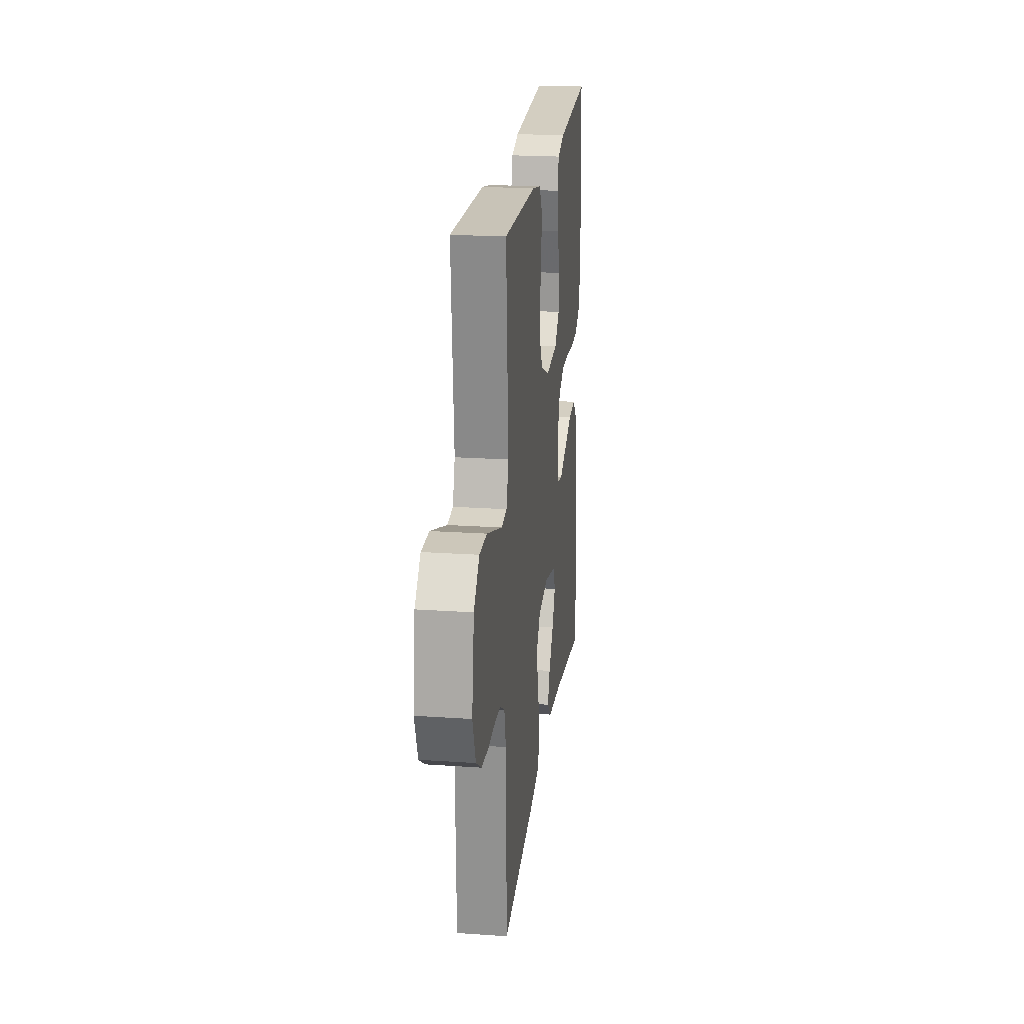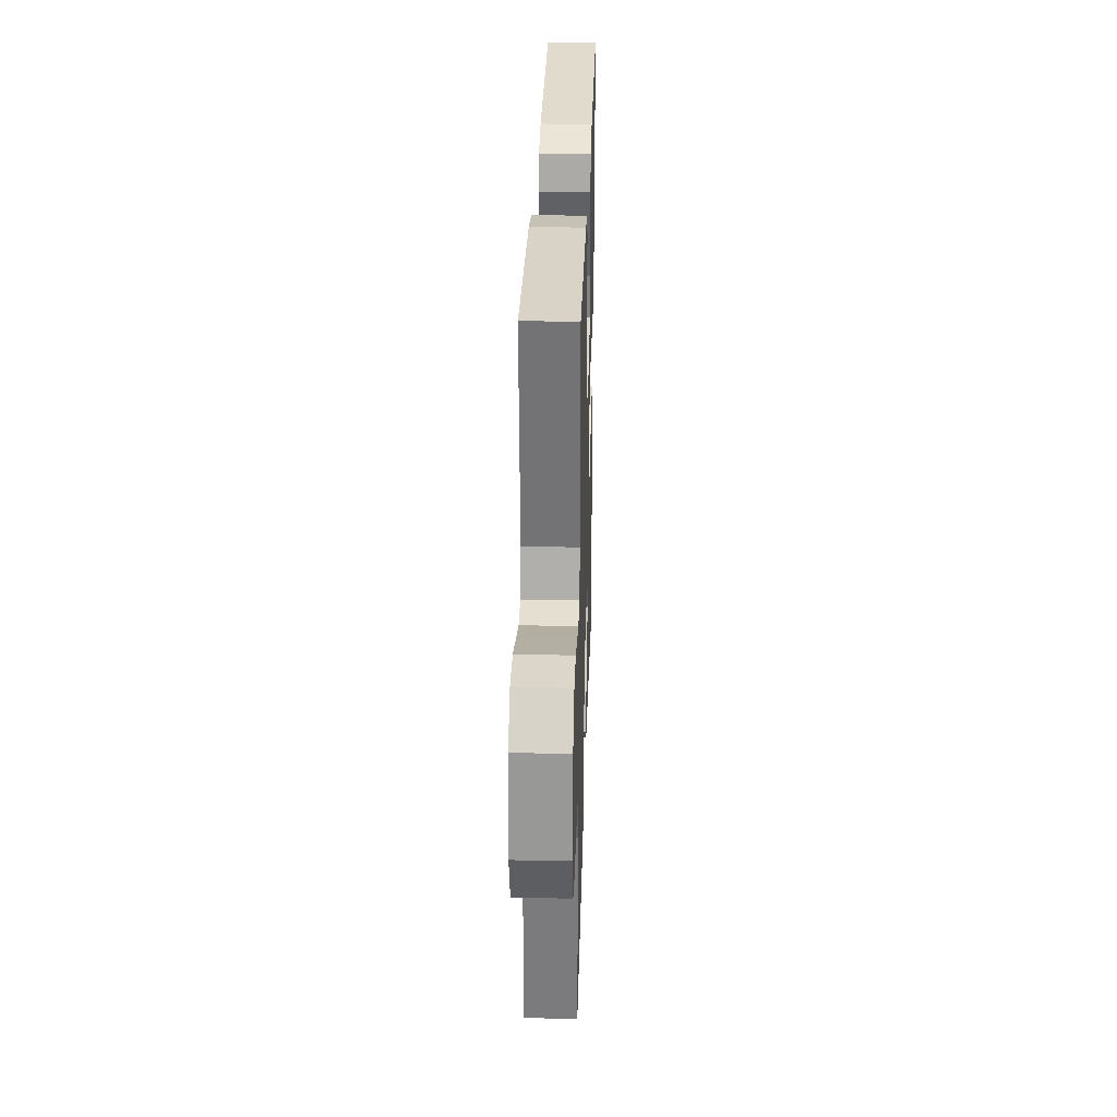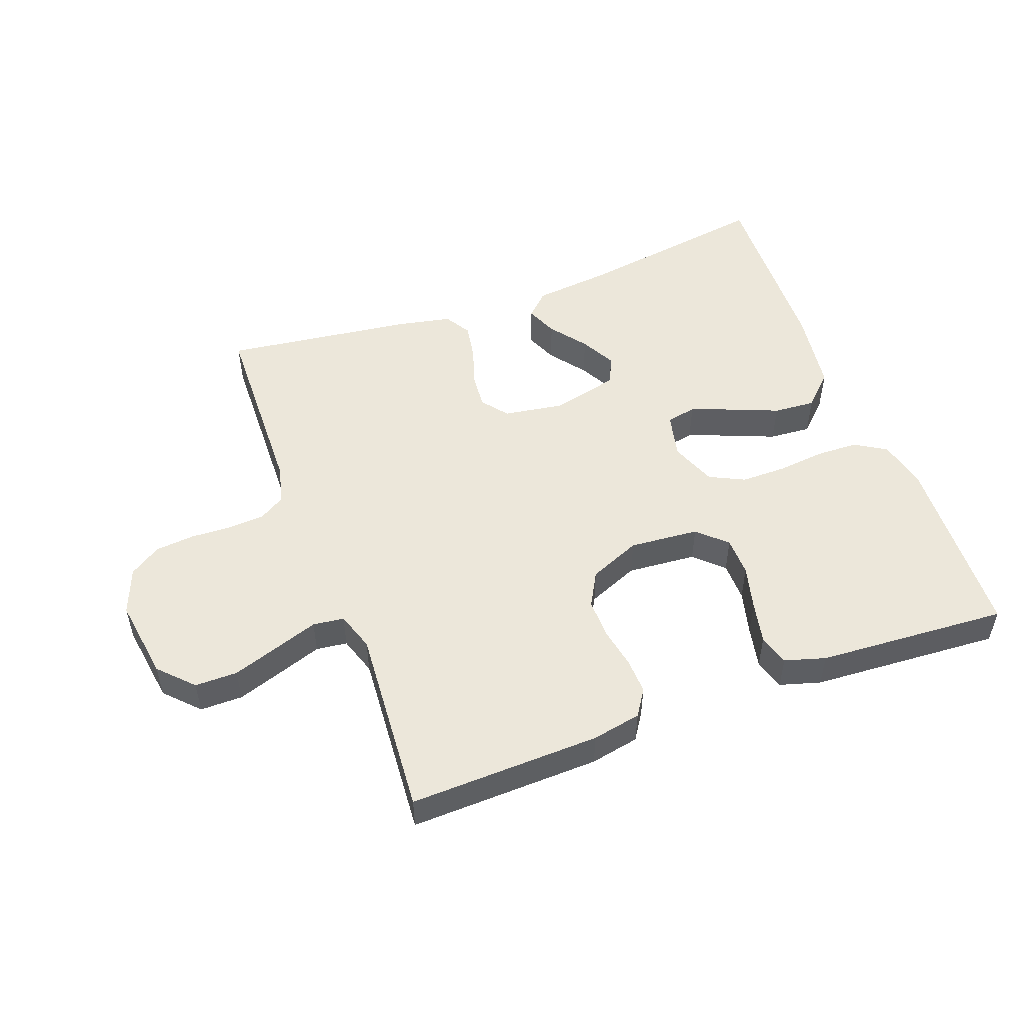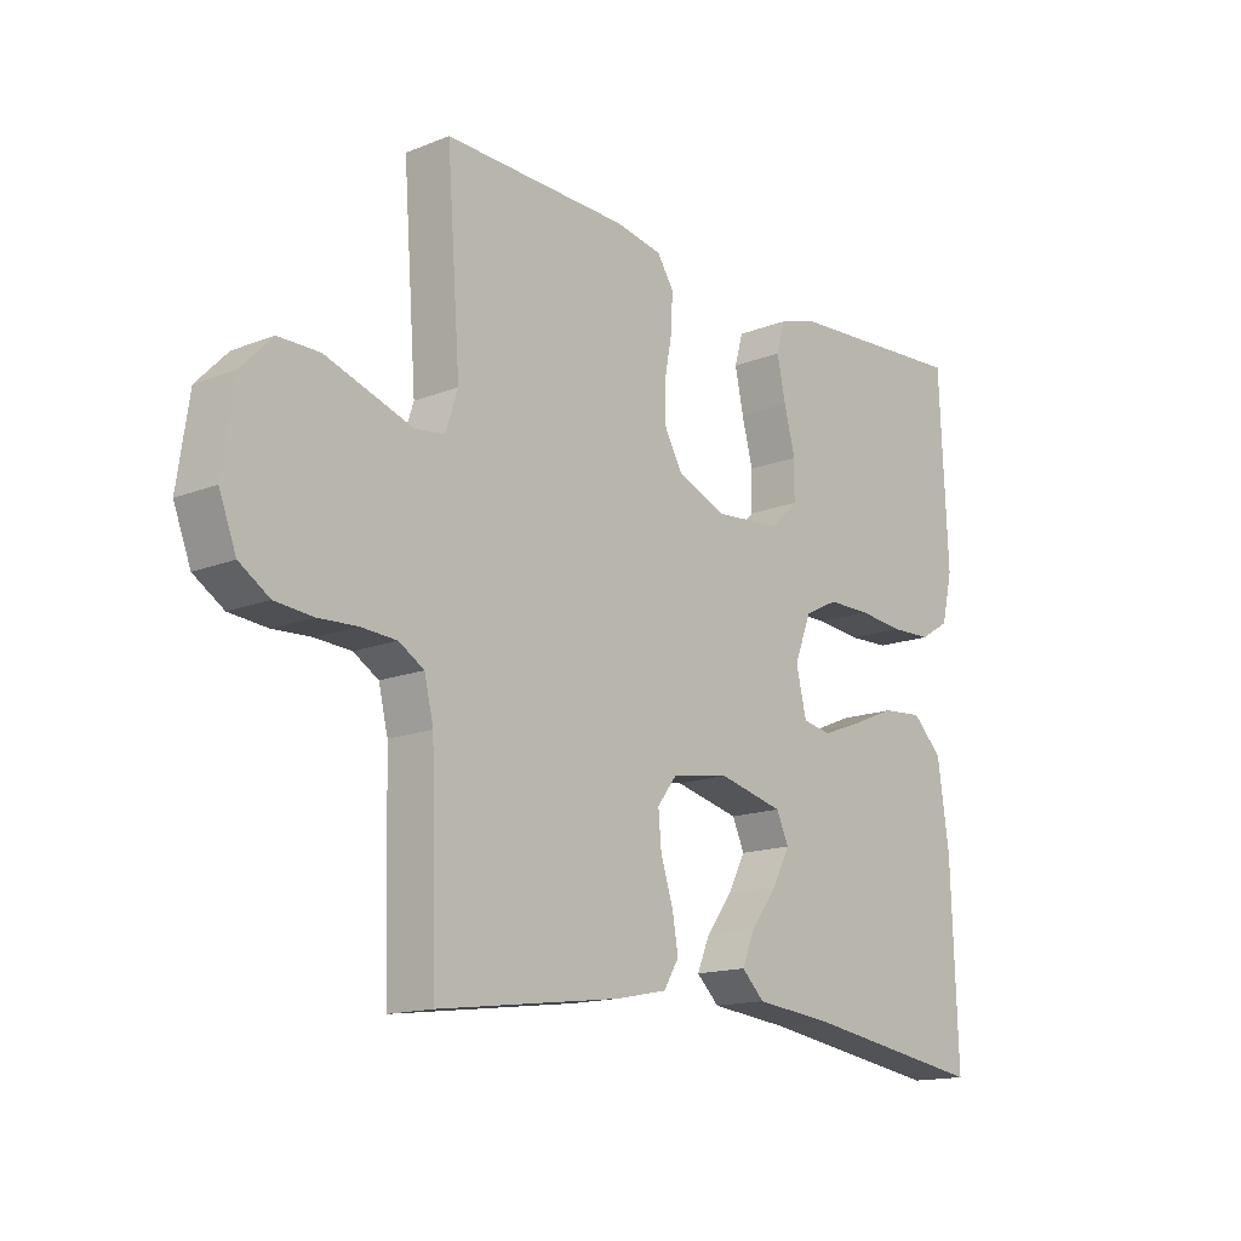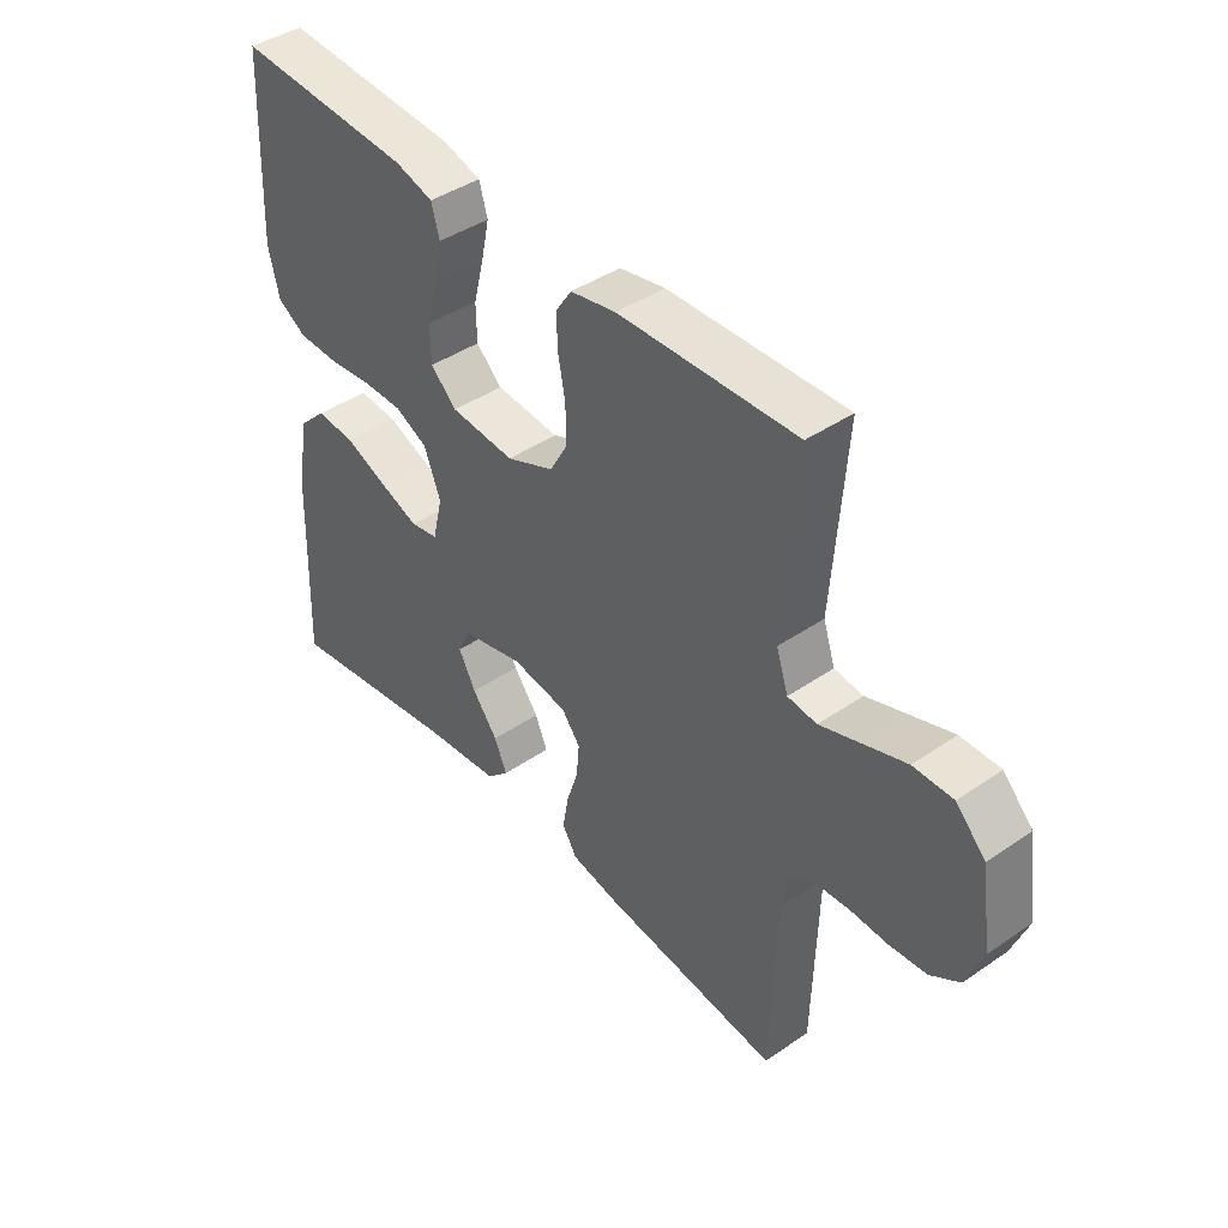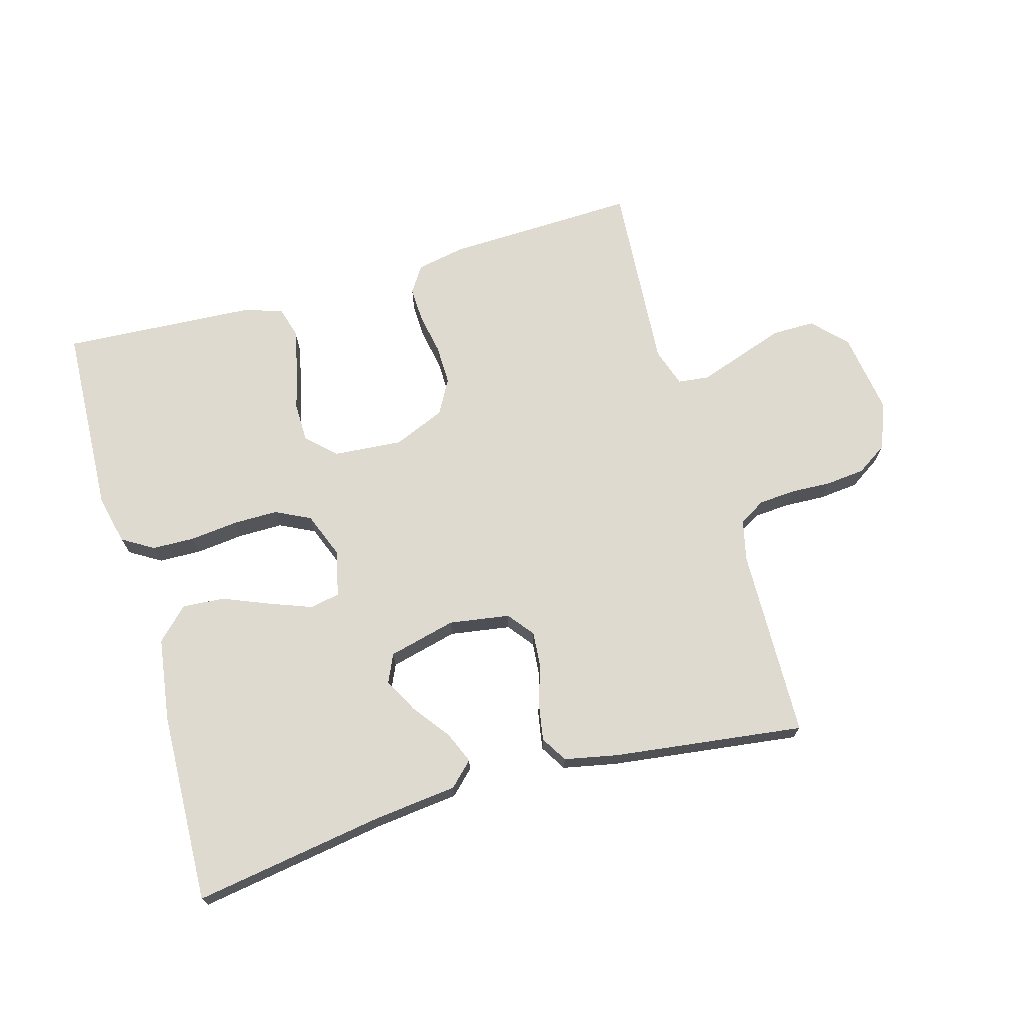
<metadata>
{"format":"obj","ext":"obj","renderer":"f3d","projection":"perspective","resolution":1024,"background":"white","views":[{"elev":21.4,"azim":-83.0,"up":"+Z"},{"elev":29.7,"azim":-88.3,"up":"+Z"},{"elev":51.2,"azim":-20.4,"up":"+Y"},{"elev":-15.0,"azim":-49.6,"up":"+Z"},{"elev":42.3,"azim":-129.4,"up":"+Z"},{"elev":70.8,"azim":164.0,"up":"+Y"}]}
</metadata>
<code>
v -0.5 0.07 0.5
v -0.2 0.07 0.491
v -0.123 0.07 0.476
v -0.096 0.07 0.435
v -0.098 0.07 0.379
v -0.11 0.07 0.315
v -0.111 0.07 0.252
v -0.081 0.07 0.198
v 0 0.07 0.164
v 0.109 0.07 0.173
v 0.153 0.07 0.215
v 0.154 0.07 0.277
v 0.136 0.07 0.347
v 0.122 0.07 0.413
v 0.136 0.07 0.462
v 0.2 0.07 0.481
v 0.5 0.07 0.5
v 0.514 0.07 0.2
v 0.496 0.07 0.123
v 0.447 0.07 0.093
v 0.38 0.07 0.091
v 0.305 0.07 0.099
v 0.235 0.07 0.099
v 0.18 0.07 0.072
v 0.152 0.07 0
v 0.169 0.07 -0.072
v 0.216 0.07 -0.081
v 0.282 0.07 -0.056
v 0.355 0.07 -0.026
v 0.421 0.07 -0.021
v 0.47 0.07 -0.069
v 0.489 0.07 -0.2
v 0.5 0.07 -0.5
v 0.2 0.07 -0.453
v 0.07 0.07 -0.439
v 0.033 0.07 -0.403
v 0.054 0.07 -0.353
v 0.097 0.07 -0.296
v 0.126 0.07 -0.241
v 0.106 0.07 -0.197
v 0 0.07 -0.171
v -0.095 0.07 -0.186
v -0.127 0.07 -0.227
v -0.122 0.07 -0.283
v -0.102 0.07 -0.345
v -0.092 0.07 -0.403
v -0.117 0.07 -0.444
v -0.2 0.07 -0.461
v -0.5 0.07 -0.5
v -0.508 0.07 -0.2
v -0.523 0.07 -0.137
v -0.564 0.07 -0.112
v -0.622 0.07 -0.108
v -0.685 0.07 -0.111
v -0.747 0.07 -0.105
v -0.796 0.07 -0.073
v -0.824 0.07 0
v -0.805 0.07 0.129
v -0.755 0.07 0.181
v -0.688 0.07 0.181
v -0.614 0.07 0.156
v -0.547 0.07 0.133
v -0.498 0.07 0.139
v -0.478 0.07 0.2
v -0.5 0 0.5
v -0.2 0 0.491
v -0.123 0 0.476
v -0.096 0 0.435
v -0.098 0 0.379
v -0.11 0 0.315
v -0.111 0 0.252
v -0.081 0 0.198
v 0 0 0.164
v 0.109 0 0.173
v 0.153 0 0.215
v 0.154 0 0.277
v 0.136 0 0.347
v 0.122 0 0.413
v 0.136 0 0.462
v 0.2 0 0.481
v 0.5 0 0.5
v 0.514 0 0.2
v 0.496 0 0.123
v 0.447 0 0.093
v 0.38 0 0.091
v 0.305 0 0.099
v 0.235 0 0.099
v 0.18 0 0.072
v 0.152 0 0
v 0.169 0 -0.072
v 0.216 0 -0.081
v 0.282 0 -0.056
v 0.355 0 -0.026
v 0.421 0 -0.021
v 0.47 0 -0.069
v 0.489 0 -0.2
v 0.5 0 -0.5
v 0.2 0 -0.453
v 0.07 0 -0.439
v 0.033 0 -0.403
v 0.054 0 -0.353
v 0.097 0 -0.296
v 0.126 0 -0.241
v 0.106 0 -0.197
v 0 0 -0.171
v -0.095 0 -0.186
v -0.127 0 -0.227
v -0.122 0 -0.283
v -0.102 0 -0.345
v -0.092 0 -0.403
v -0.117 0 -0.444
v -0.2 0 -0.461
v -0.5 0 -0.5
v -0.508 0 -0.2
v -0.523 0 -0.137
v -0.564 0 -0.112
v -0.622 0 -0.108
v -0.685 0 -0.111
v -0.747 0 -0.105
v -0.796 0 -0.073
v -0.824 0 0
v -0.805 0 0.129
v -0.755 0 0.181
v -0.688 0 0.181
v -0.614 0 0.156
v -0.547 0 0.133
v -0.498 0 0.139
v -0.478 0 0.2
f 60 61 62
f 59 60 62
f 58 59 62
f 57 58 62
f 56 57 62
f 55 56 62
f 54 55 62
f 53 54 62
f 52 53 62 63
f 51 52 63 64
f 48 49 50
f 47 48 50
f 46 47 50
f 45 46 50
f 44 45 50
f 50 51 64
f 44 50 64
f 43 44 64
f 36 37 38
f 35 36 38
f 34 35 38
f 34 38 39
f 33 34 39
f 32 33 39
f 31 32 39
f 30 31 39
f 29 30 39
f 28 29 39
f 27 28 39 40
f 20 21 22
f 19 20 22
f 18 19 22
f 17 18 22
f 16 17 22
f 15 16 22
f 14 15 22
f 13 14 22
f 12 13 22
f 11 12 22 23
f 10 11 23 24
f 4 5 6
f 3 4 6
f 2 3 6
f 1 2 6
f 64 1 6
f 64 6 7
f 64 7 8
f 43 64 8
f 42 43 8
f 41 42 8 9
f 26 27 40 41
f 41 9 10
f 26 41 10
f 25 26 10
f 10 24 25
f 126 125 124
f 126 124 123
f 126 123 122
f 126 122 121
f 126 121 120
f 126 120 119
f 126 119 118
f 126 118 117
f 127 126 117 116
f 128 127 116 115
f 114 113 112
f 114 112 111
f 114 111 110
f 114 110 109
f 114 109 108
f 128 115 114
f 128 114 108
f 128 108 107
f 102 101 100
f 102 100 99
f 102 99 98
f 103 102 98
f 103 98 97
f 103 97 96
f 103 96 95
f 103 95 94
f 103 94 93
f 103 93 92
f 104 103 92 91
f 86 85 84
f 86 84 83
f 86 83 82
f 86 82 81
f 86 81 80
f 86 80 79
f 86 79 78
f 86 78 77
f 86 77 76
f 87 86 76 75
f 88 87 75 74
f 70 69 68
f 70 68 67
f 70 67 66
f 70 66 65
f 70 65 128
f 71 70 128
f 72 71 128
f 72 128 107
f 72 107 106
f 73 72 106 105
f 105 104 91 90
f 74 73 105
f 74 105 90
f 74 90 89
f 89 88 74
f 1 65 66 2
f 2 66 67 3
f 3 67 68 4
f 4 68 69 5
f 5 69 70 6
f 6 70 71 7
f 7 71 72 8
f 8 72 73 9
f 9 73 74 10
f 10 74 75 11
f 11 75 76 12
f 12 76 77 13
f 13 77 78 14
f 14 78 79 15
f 15 79 80 16
f 16 80 81 17
f 17 81 82 18
f 18 82 83 19
f 19 83 84 20
f 20 84 85 21
f 21 85 86 22
f 22 86 87 23
f 23 87 88 24
f 24 88 89 25
f 25 89 90 26
f 26 90 91 27
f 27 91 92 28
f 28 92 93 29
f 29 93 94 30
f 30 94 95 31
f 31 95 96 32
f 32 96 97 33
f 33 97 98 34
f 34 98 99 35
f 35 99 100 36
f 36 100 101 37
f 37 101 102 38
f 38 102 103 39
f 39 103 104 40
f 40 104 105 41
f 41 105 106 42
f 42 106 107 43
f 43 107 108 44
f 44 108 109 45
f 45 109 110 46
f 46 110 111 47
f 47 111 112 48
f 48 112 113 49
f 49 113 114 50
f 50 114 115 51
f 51 115 116 52
f 52 116 117 53
f 53 117 118 54
f 54 118 119 55
f 55 119 120 56
f 56 120 121 57
f 57 121 122 58
f 58 122 123 59
f 59 123 124 60
f 60 124 125 61
f 61 125 126 62
f 62 126 127 63
f 63 127 128 64
f 64 128 65 1

</code>
